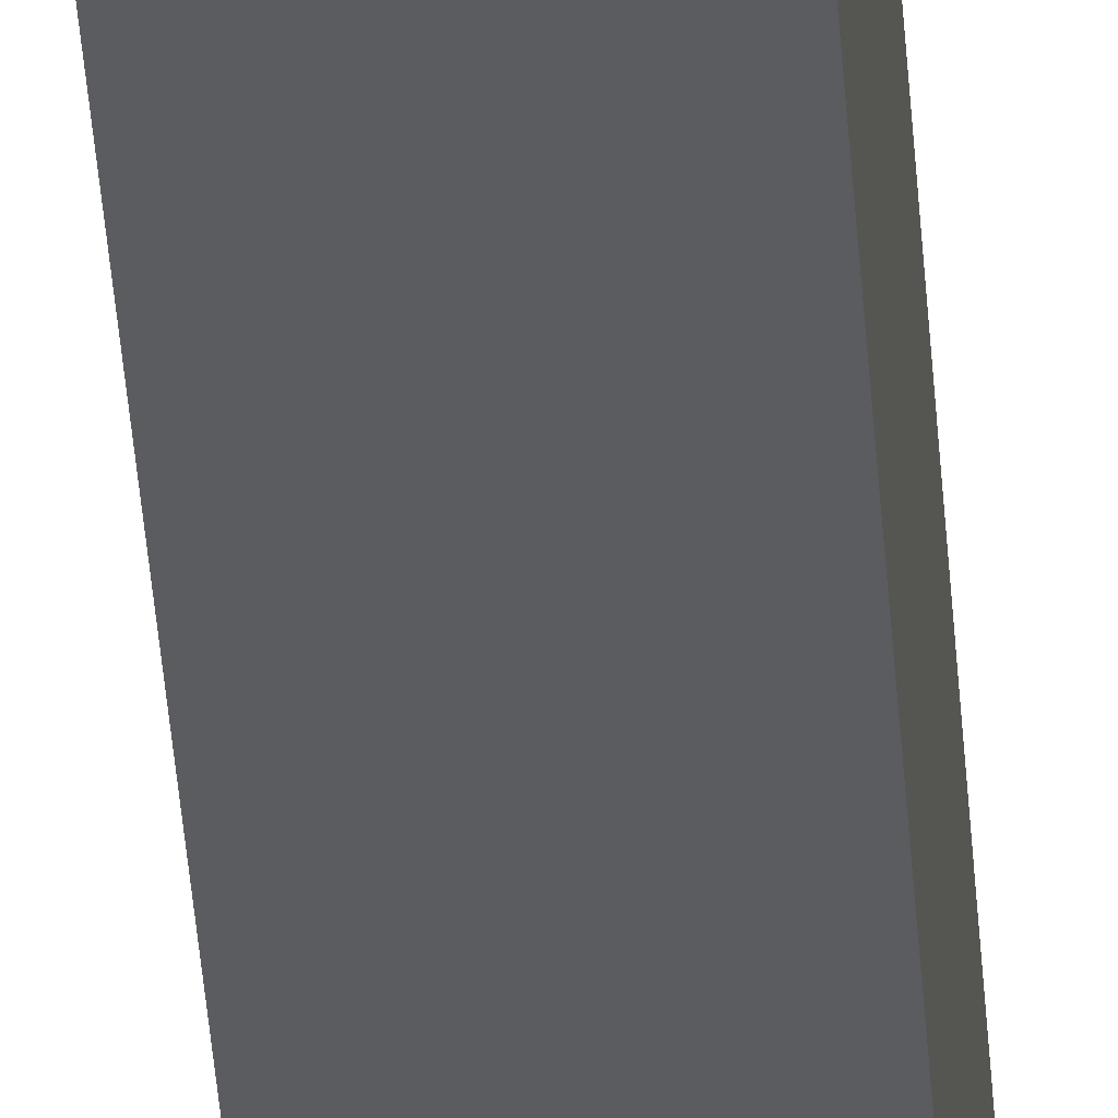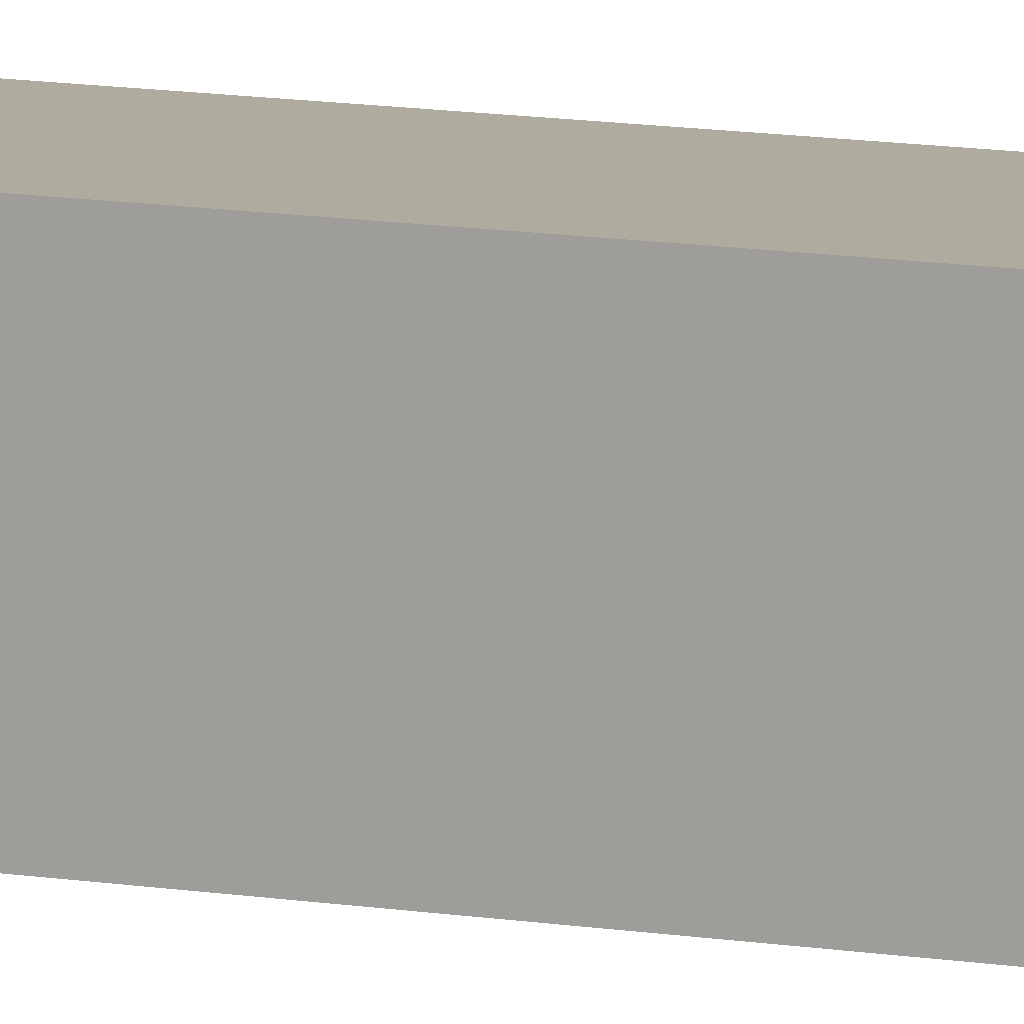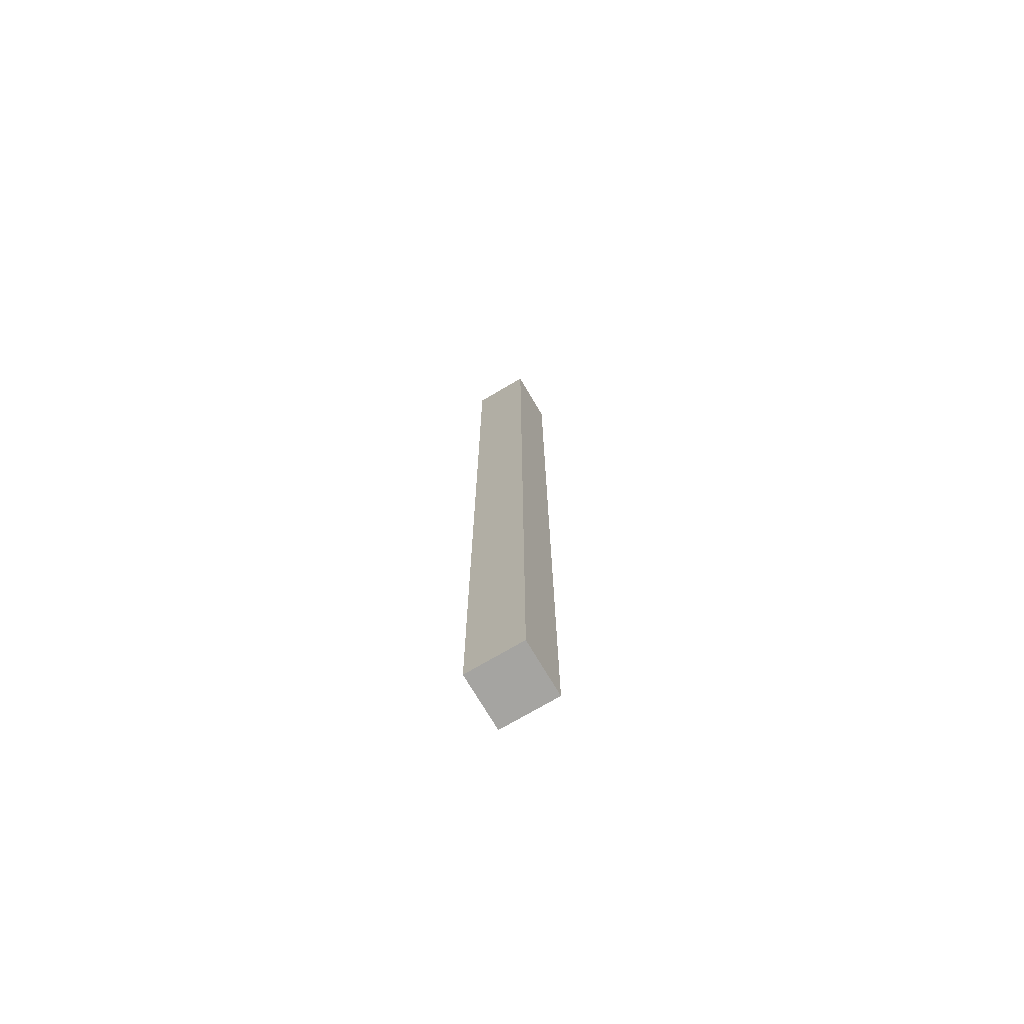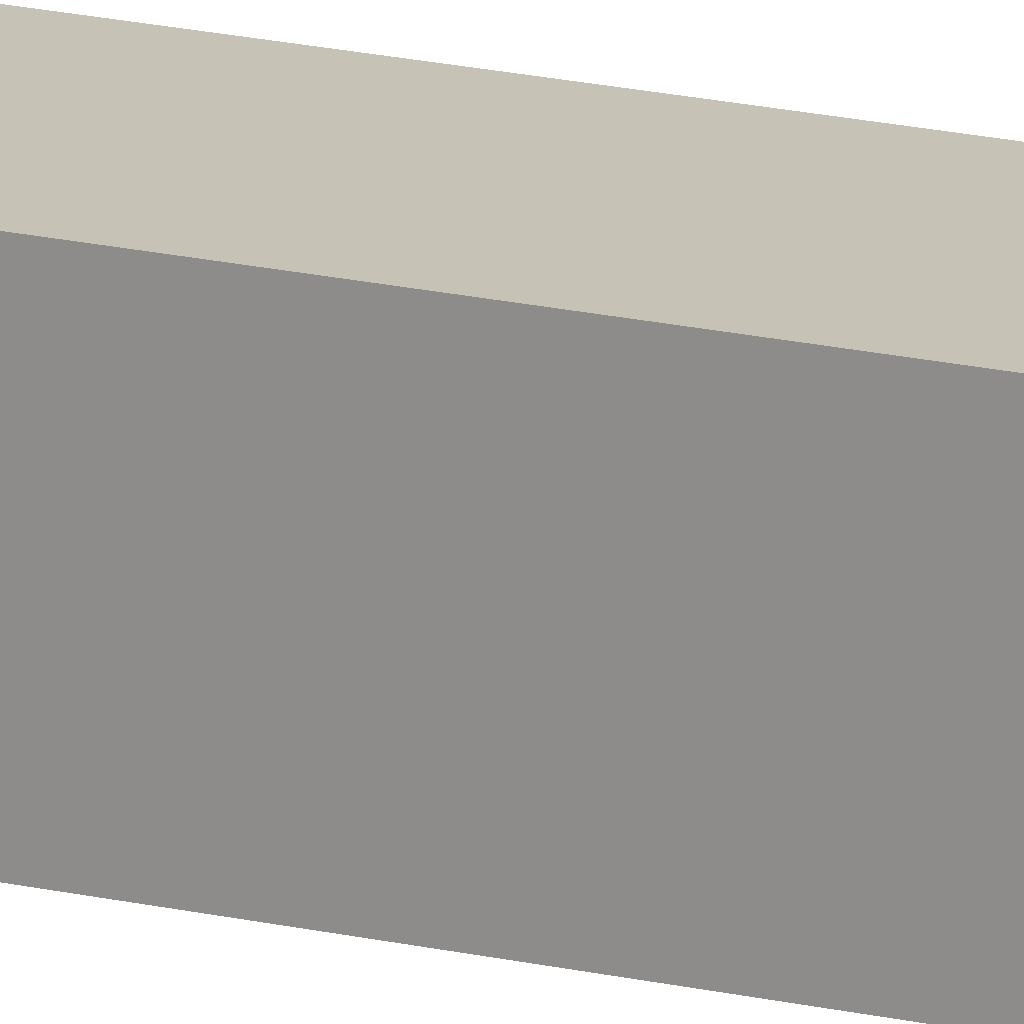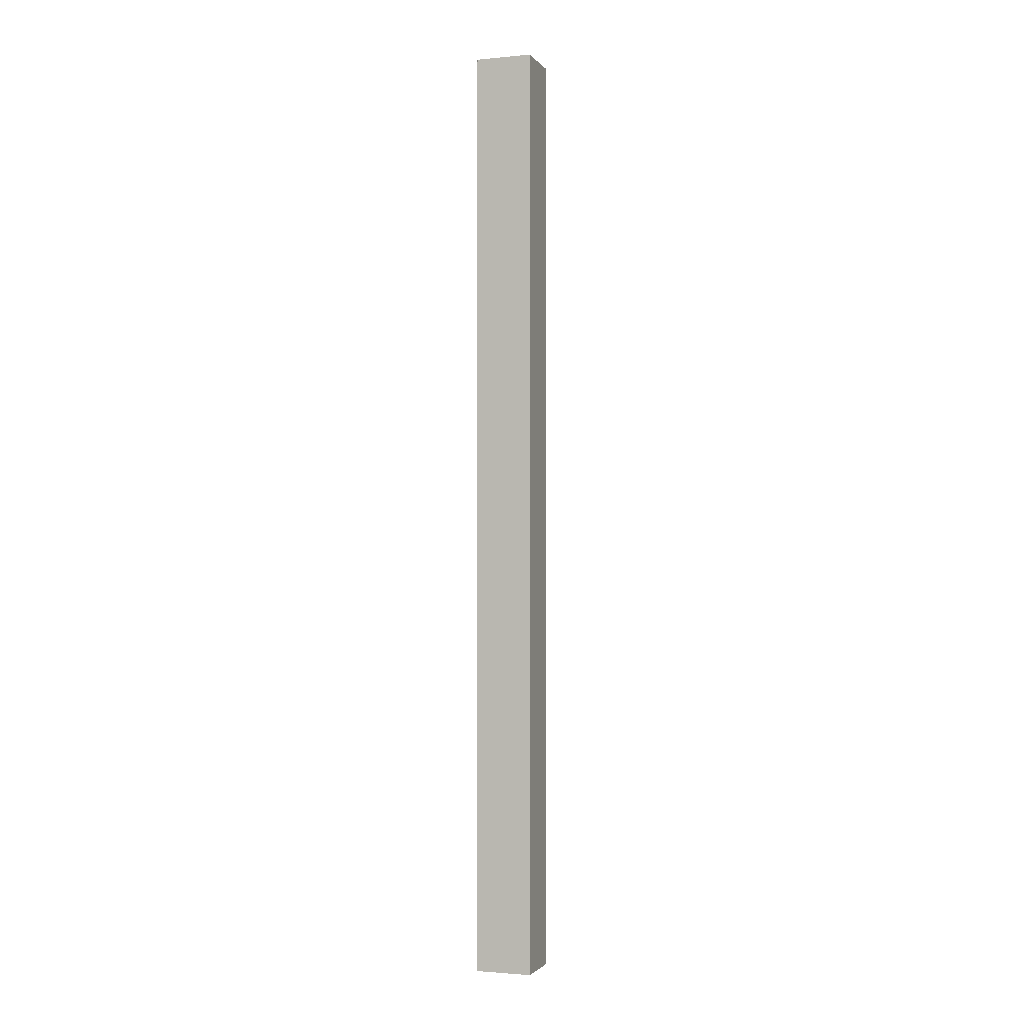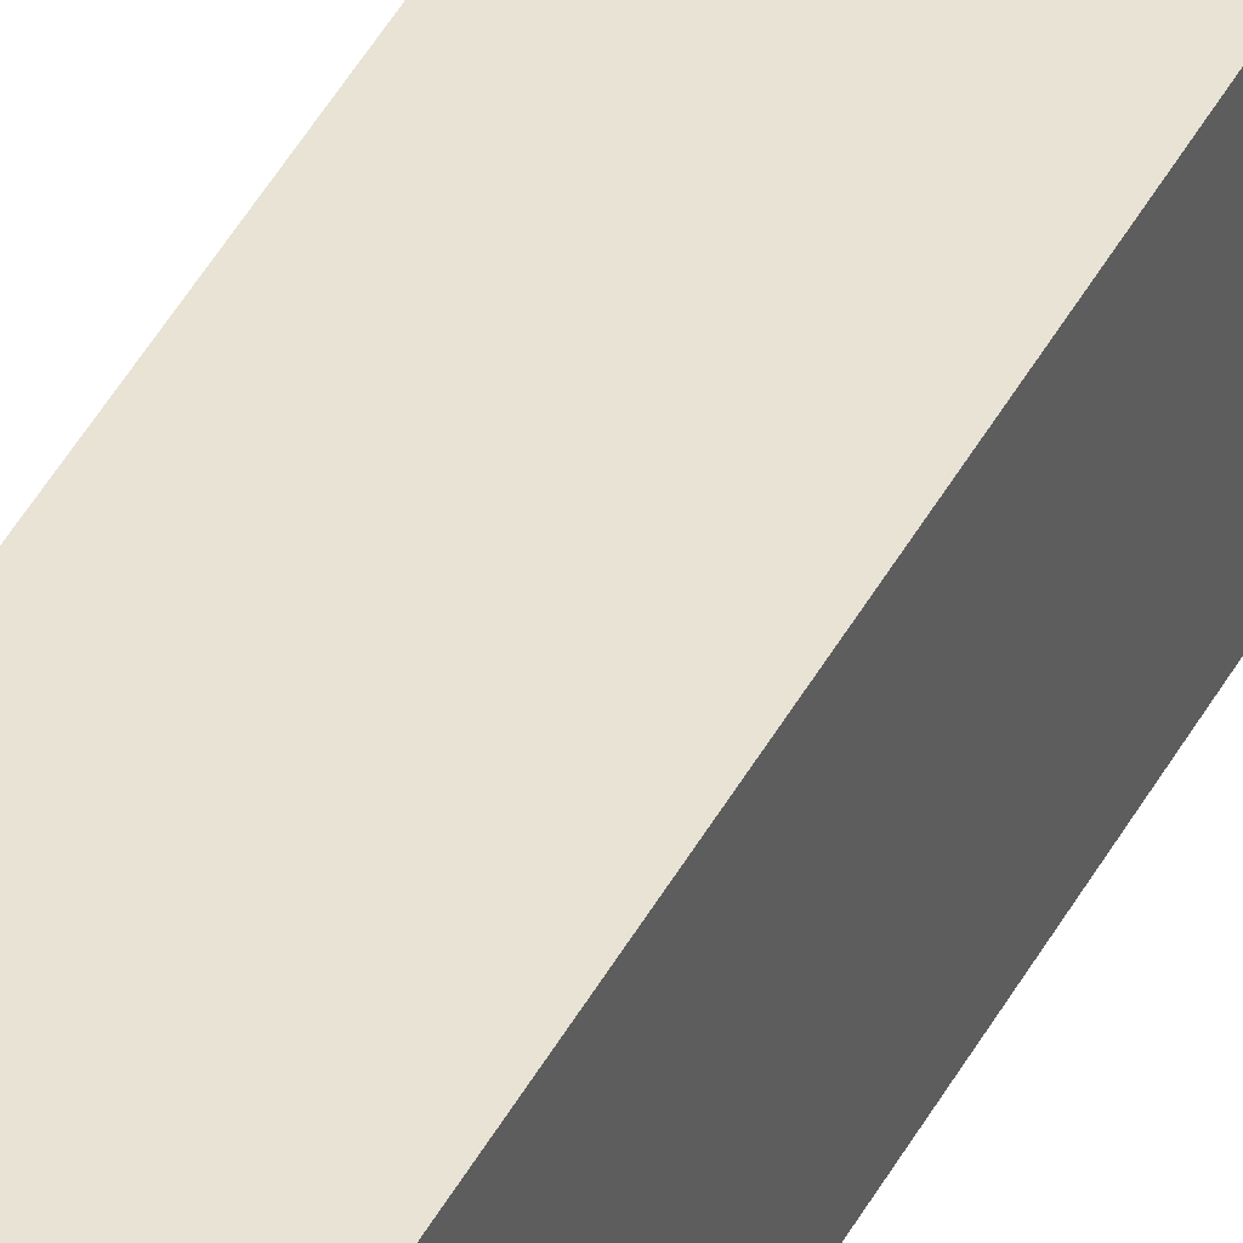
<metadata>
{"format":"obj","ext":"obj","renderer":"f3d","projection":"perspective","resolution":1024,"background":"white","views":[{"elev":-35.3,"azim":-176.5,"up":"+Z"},{"elev":8.6,"azim":-61.4,"up":"+Z"},{"elev":-73.2,"azim":-60.8,"up":"+Y"},{"elev":18.0,"azim":-65.1,"up":"+Z"},{"elev":-1.9,"azim":107.7,"up":"+Y"},{"elev":40.0,"azim":-155.4,"up":"+Z"}]}
</metadata>
<code>
o mesh59/mesh59-geometry#mesh59-geometry
v -0.004538 0.5647 0.08168
v 0.002429 0.5647 0.07471
v 0.002264 0.5647 0.08184
v -0.004373 0.5647 0.07455
v 0.002429 0.6821 0.07471
v -0.004538 0.6821 0.08168
v -0.004373 0.6821 0.07455
v 0.002264 0.6821 0.08184
f 1 2 3
f 2 1 4
f 3 2 1
f 4 1 2
f 5 3 2
f 2 3 5
f 3 6 1
f 1 6 3
f 6 4 1
f 1 4 6
f 7 2 4
f 4 2 7
f 3 5 8
f 8 5 3
f 2 7 5
f 5 7 2
f 6 3 8
f 8 3 6
f 4 6 7
f 7 6 4
f 5 6 8
f 8 6 5
f 6 5 7
f 7 5 6

</code>
